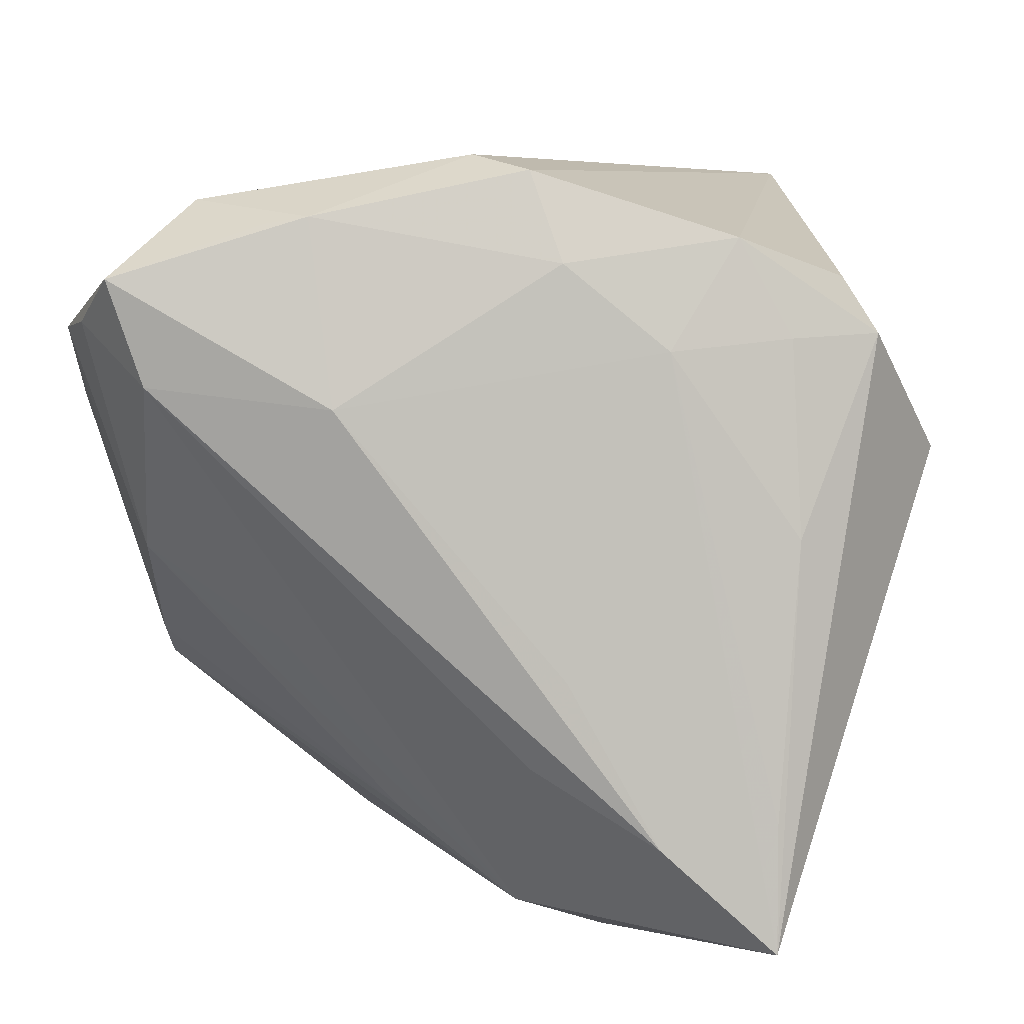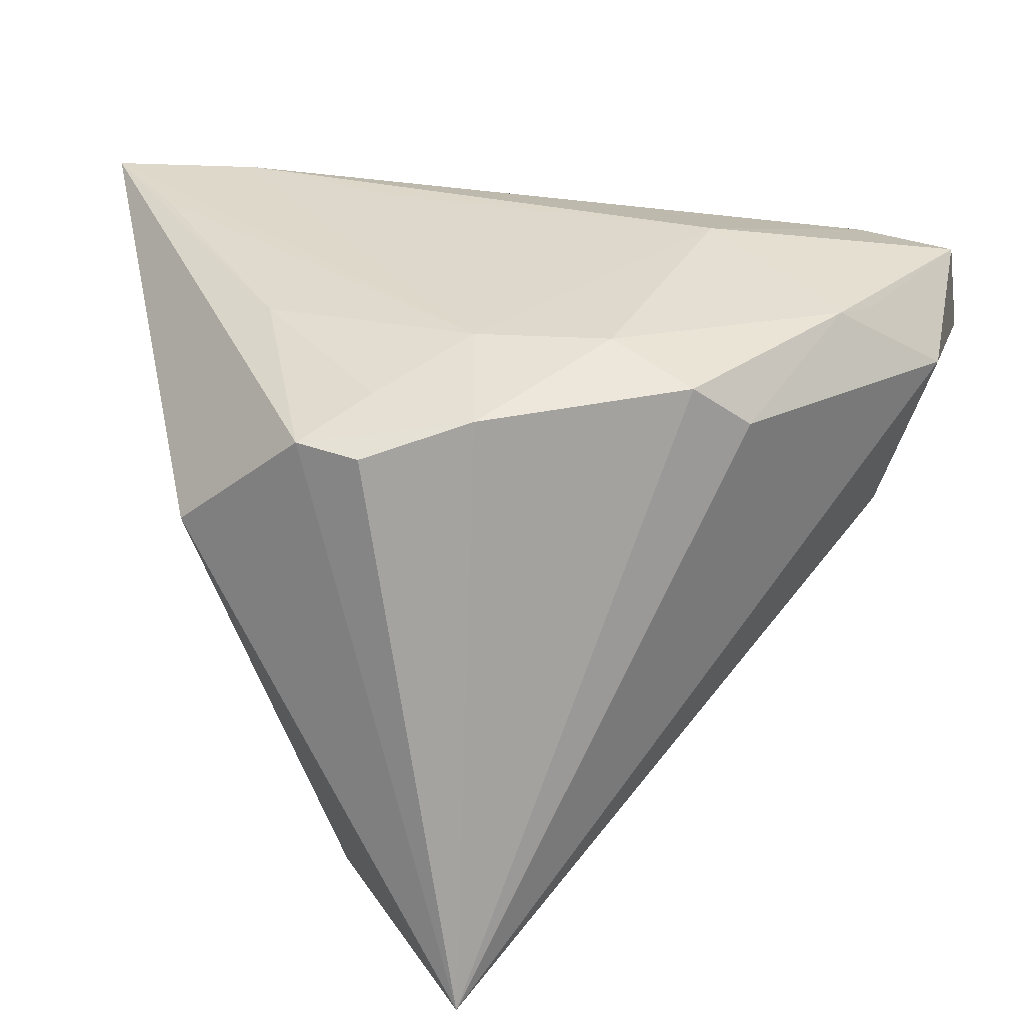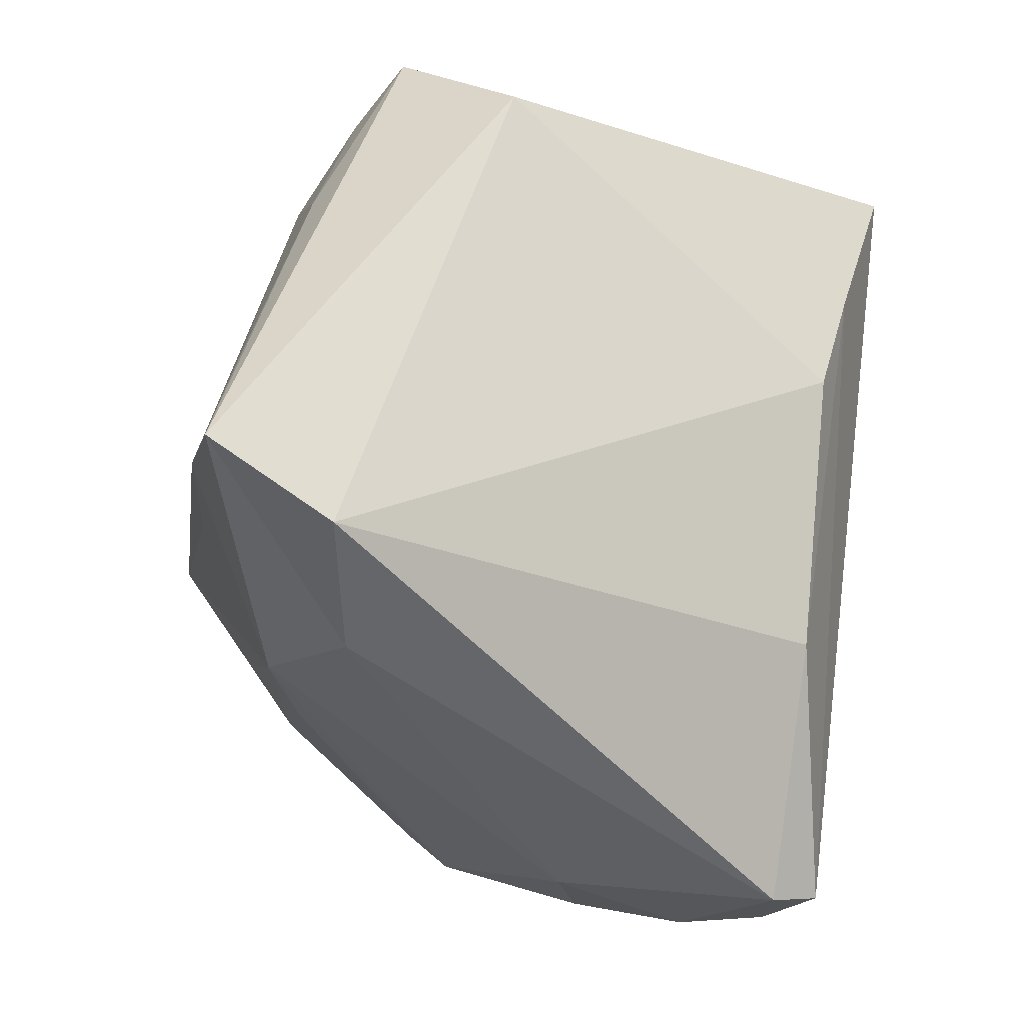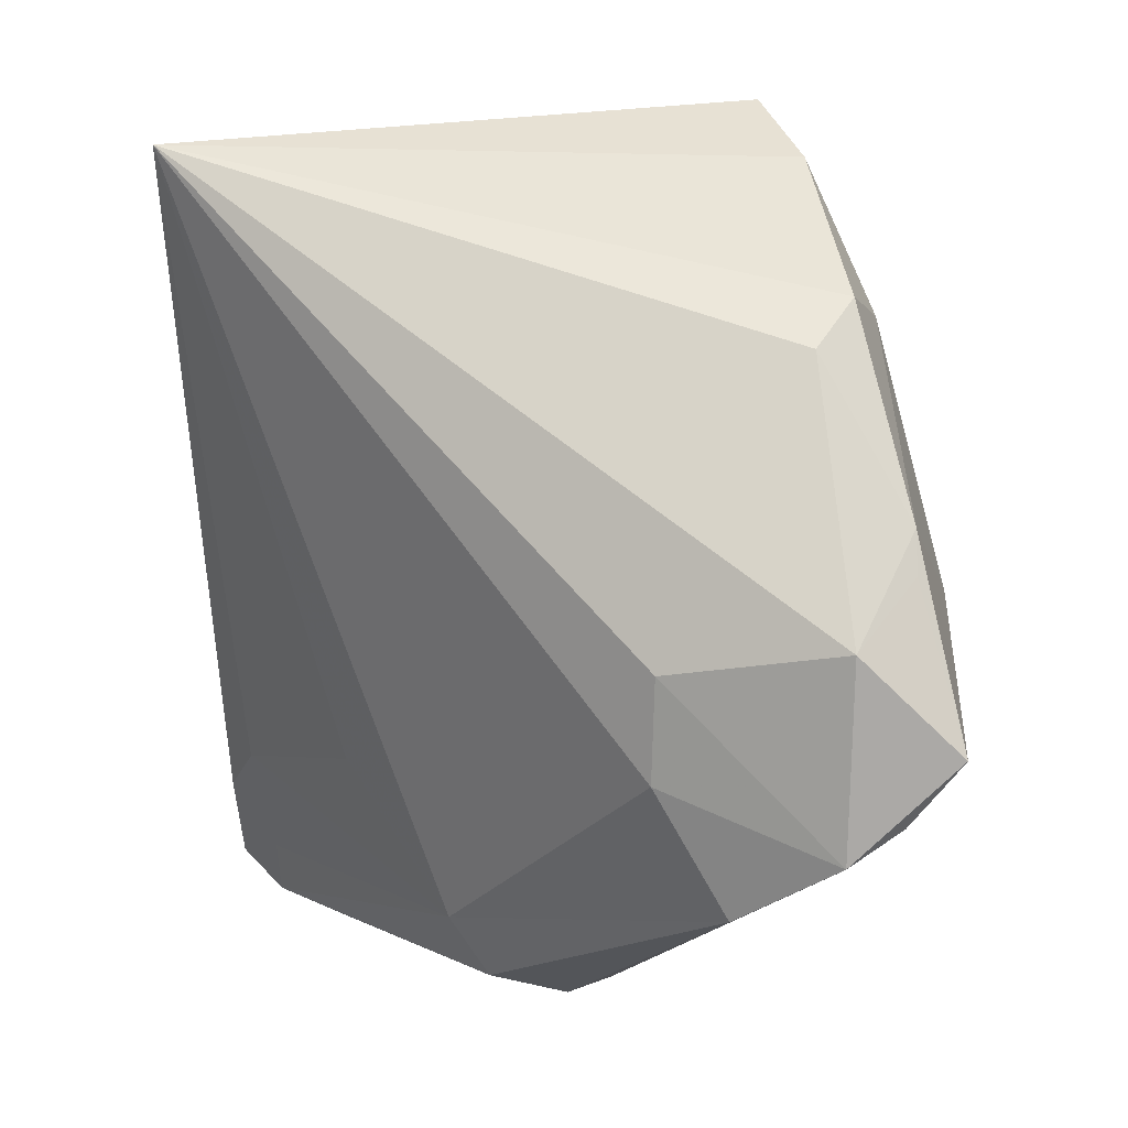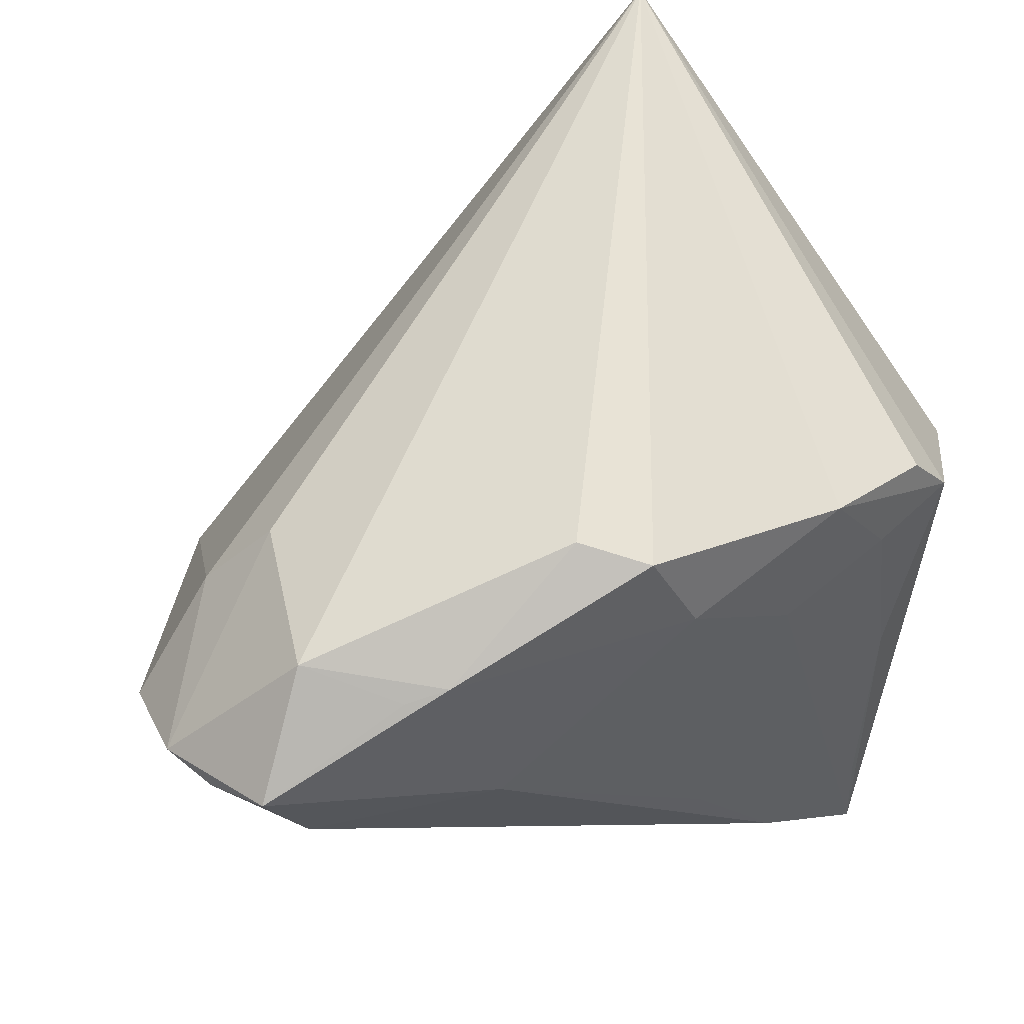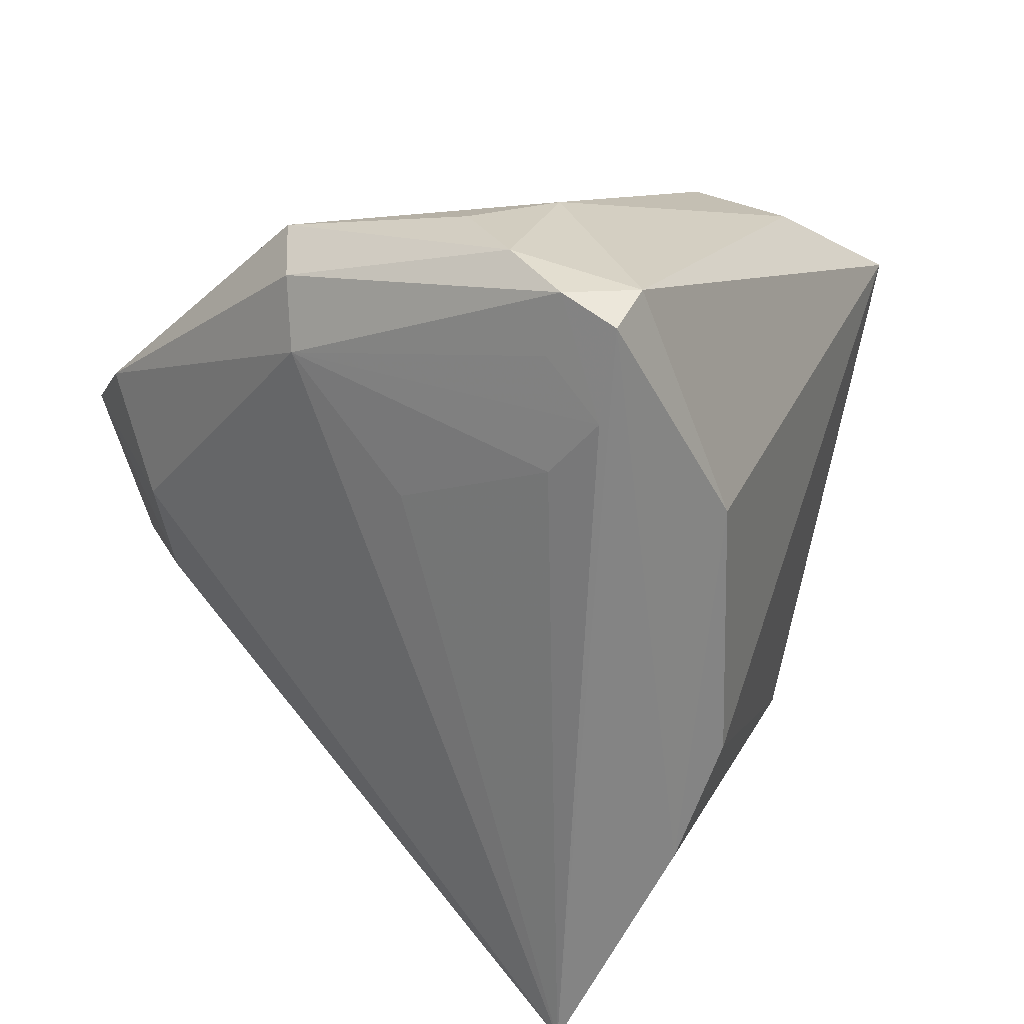
<metadata>
{"format":"obj","ext":"obj","renderer":"f3d","projection":"perspective","resolution":1024,"background":"white","views":[{"elev":11.2,"azim":4.9,"up":"+Y"},{"elev":21.1,"azim":148.2,"up":"+Z"},{"elev":-51.9,"azim":75.0,"up":"+Y"},{"elev":61.7,"azim":-94.3,"up":"+Y"},{"elev":65.8,"azim":-21.0,"up":"+Y"},{"elev":-61.8,"azim":-32.7,"up":"+Z"}]}
</metadata>
<code>
v -0.02129 0.03715 0.02854
v 0.03149 0.003037 0.02863
v 0.02612 -0.001558 -0.03331
v 0.0288 0.03771 -0.04339
v -0.04284 -0.001708 0.01529
v -0.0118 -0.03213 -0.04339
v 0.02435 0.03486 0.02345
v -0.04309 -0.01751 -0.01463
v -0.02199 -0.04069 -0.03868
v 0.02536 -0.04495 0.02211
v 0.009716 -0.04495 0.0174
v -0.03232 0.03154 0.002852
v 0.03554 0.03046 0.02009
v 0.006877 -0.01158 0.03515
v -0.02608 0.03632 0.02808
v -0.01936 -0.03389 -0.03862
v -0.02632 -0.01026 0.02284
v -0.04699 0.02533 0.02536
v -0.02709 -0.03898 -0.03039
v -0.004556 0.04336 0.02046
v 0.008252 -0.0276 -0.03483
v -0.05112 0.015 0.008814
v 0.03025 0.0242 0.02458
v 0.0297 -0.04101 0.03618
v -0.03883 0.01903 0.03154
v -0.04012 0.02353 0.001969
v 0.002902 -0.02185 0.0333
v -0.01805 0.01726 0.03416
v -0.04489 -0.01551 -0.001534
v -0.02196 -0.0412 -0.01419
v -0.01619 -0.04194 -0.04305
v 0.01708 -0.02962 0.03637
v -0.01338 -0.03131 0.01836
v -0.02105 -0.007149 -0.0286
v 0.02957 -0.02714 0.03407
v -0.0428 0.03059 0.0312
v -0.04491 -0.01959 -0.006299
v 0.03951 0.02445 0.02092
v -0.01475 -0.04495 -0.03724
v 0.01729 0.02314 0.02868
v 0.02864 0.01237 -0.03653
v -0.03845 -0.01133 -0.01857
v 0.000468 -0.03996 0.02398
v 0.04652 0.01022 0.009332
v 0.005859 0.0324 0.02869
v -0.05011 0.02403 0.01946
v 0.002022 0.04201 0.02512
v -0.03051 -0.03578 -0.01866
v -0.01237 -0.02347 -0.04037
v -0.03484 0.03835 0.02099
f 10 44 24
f 3 44 10
f 4 42 26
f 24 44 38
f 38 44 4
f 4 44 41
f 41 44 3
f 41 31 4
f 21 10 39
f 3 10 21
f 39 31 21
f 21 41 3
f 31 41 21
f 46 26 22
f 22 26 42
f 9 31 39
f 24 38 2
f 4 7 13
f 13 38 4
f 7 38 13
f 32 43 24
f 4 26 12
f 12 26 46
f 50 20 4
f 46 36 50
f 4 12 50
f 50 12 46
f 34 42 4
f 4 49 34
f 34 49 42
f 8 22 42
f 37 22 8
f 42 9 8
f 11 10 24
f 24 43 11
f 39 10 11
f 31 9 6
f 4 31 6
f 6 49 4
f 42 49 6
f 23 38 7
f 23 2 38
f 43 32 27
f 36 28 1
f 28 45 1
f 20 50 1
f 40 45 28
f 40 32 24
f 2 23 40
f 7 45 40
f 40 23 7
f 18 36 46
f 46 5 18
f 17 5 43
f 37 43 33
f 43 5 33
f 46 22 29
f 29 5 46
f 29 22 37
f 37 33 29
f 29 33 5
f 19 48 37
f 37 8 19
f 19 8 9
f 19 9 39
f 16 9 42
f 42 6 16
f 16 6 9
f 20 1 47
f 47 1 45
f 47 45 7
f 4 20 47
f 47 7 4
f 15 50 36
f 36 1 15
f 15 1 50
f 28 32 14
f 14 40 28
f 32 40 14
f 24 2 35
f 35 40 24
f 2 40 35
f 36 18 25
f 25 18 5
f 5 17 25
f 25 27 32
f 43 27 25
f 25 17 43
f 25 28 36
f 25 32 28
f 30 43 37
f 37 48 30
f 30 11 43
f 48 19 30
f 39 11 30
f 30 19 39

</code>
